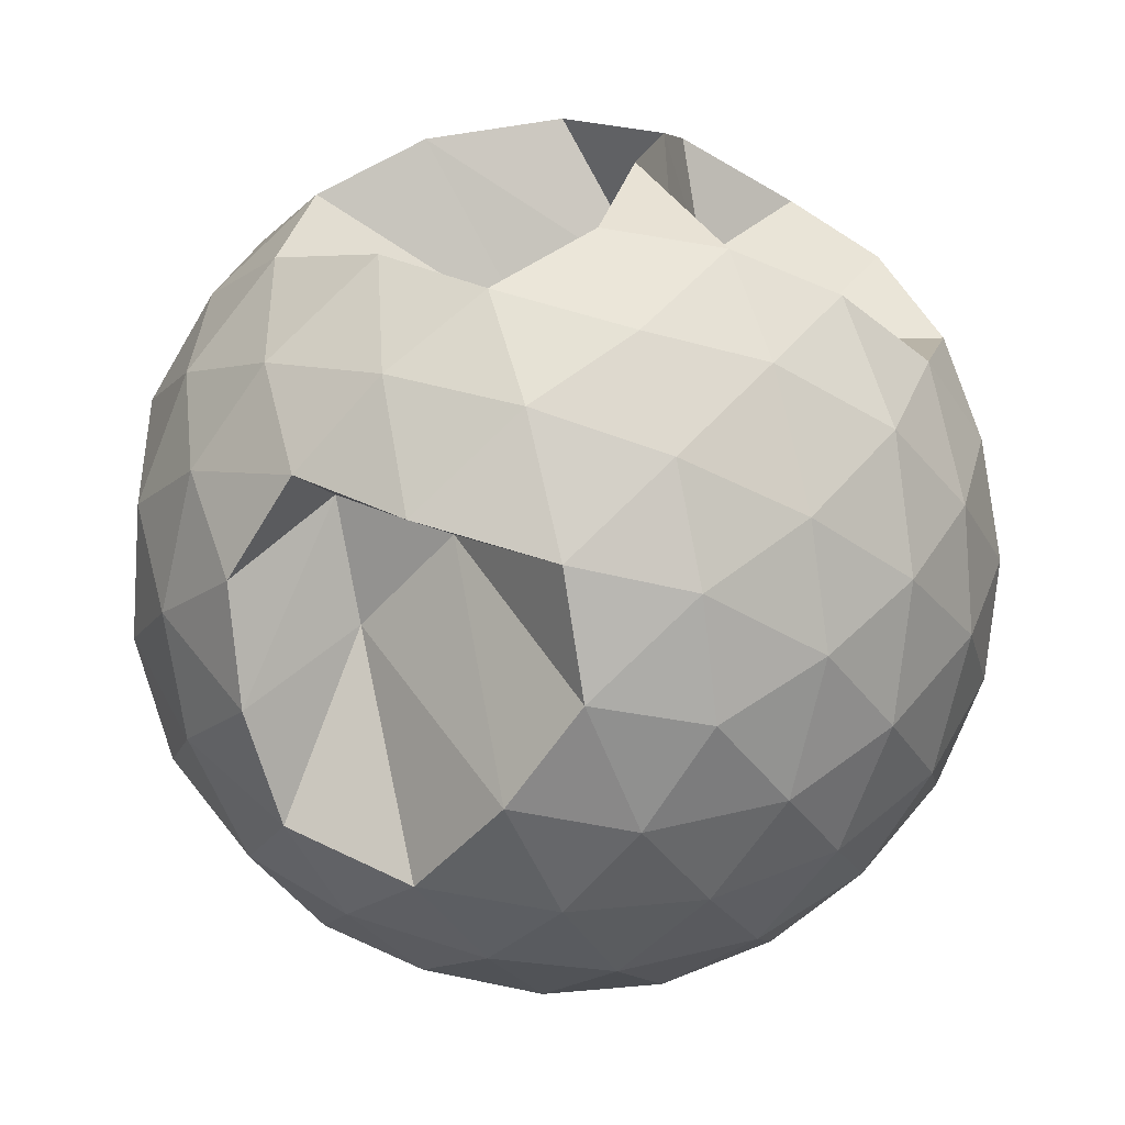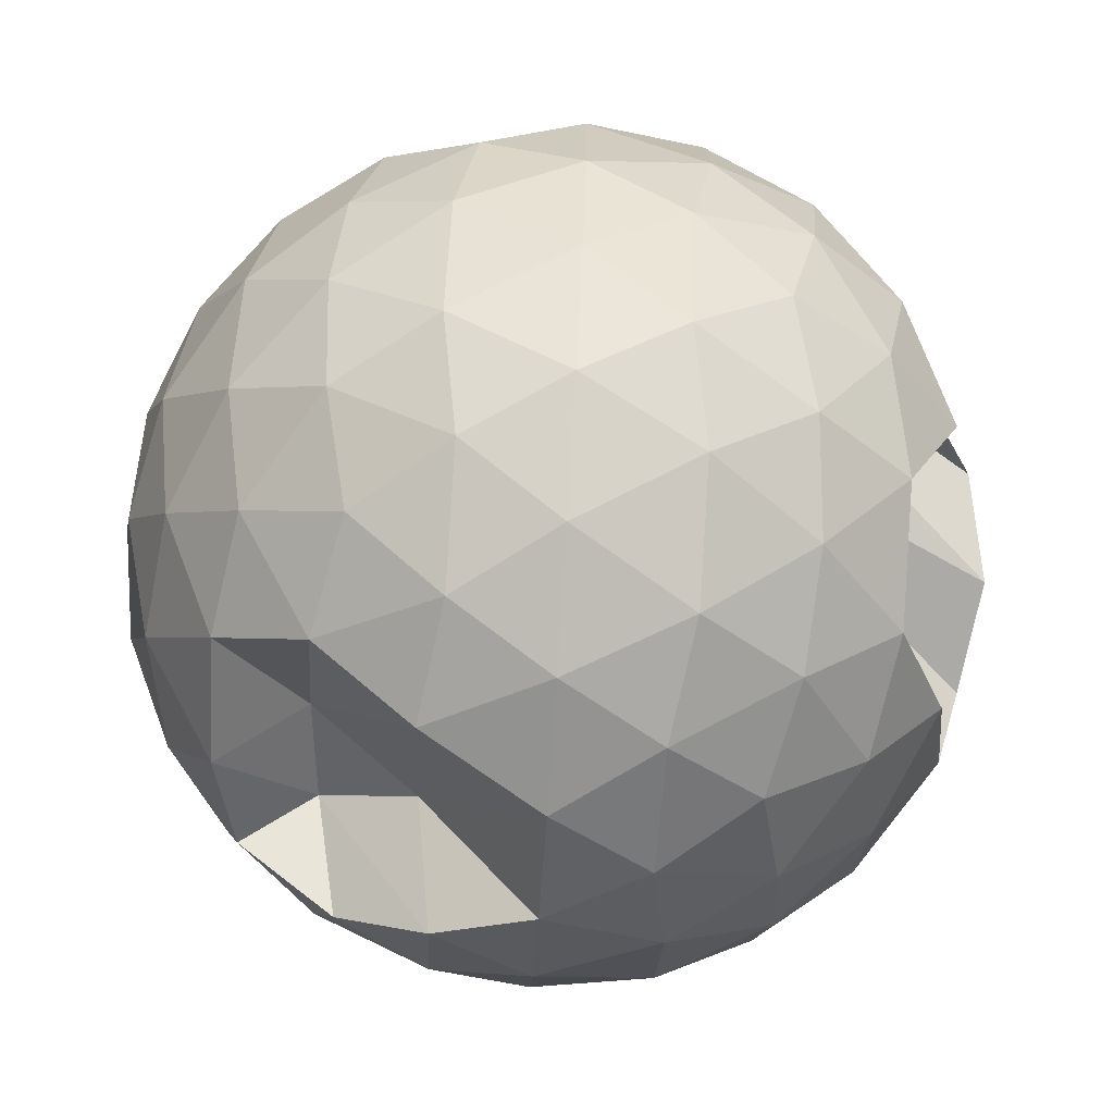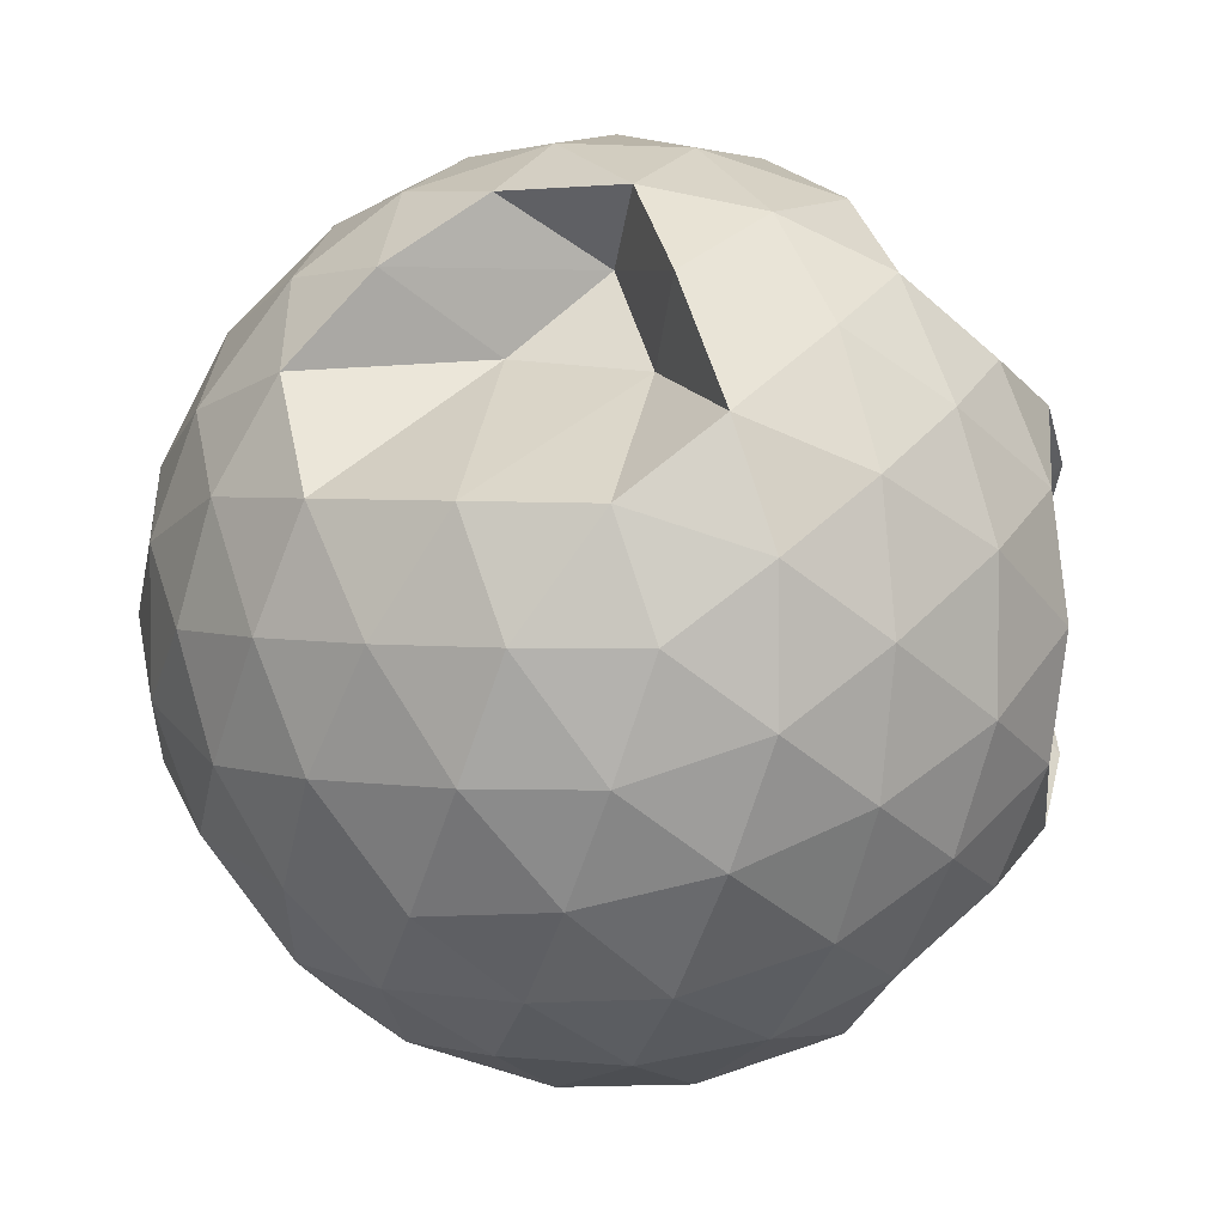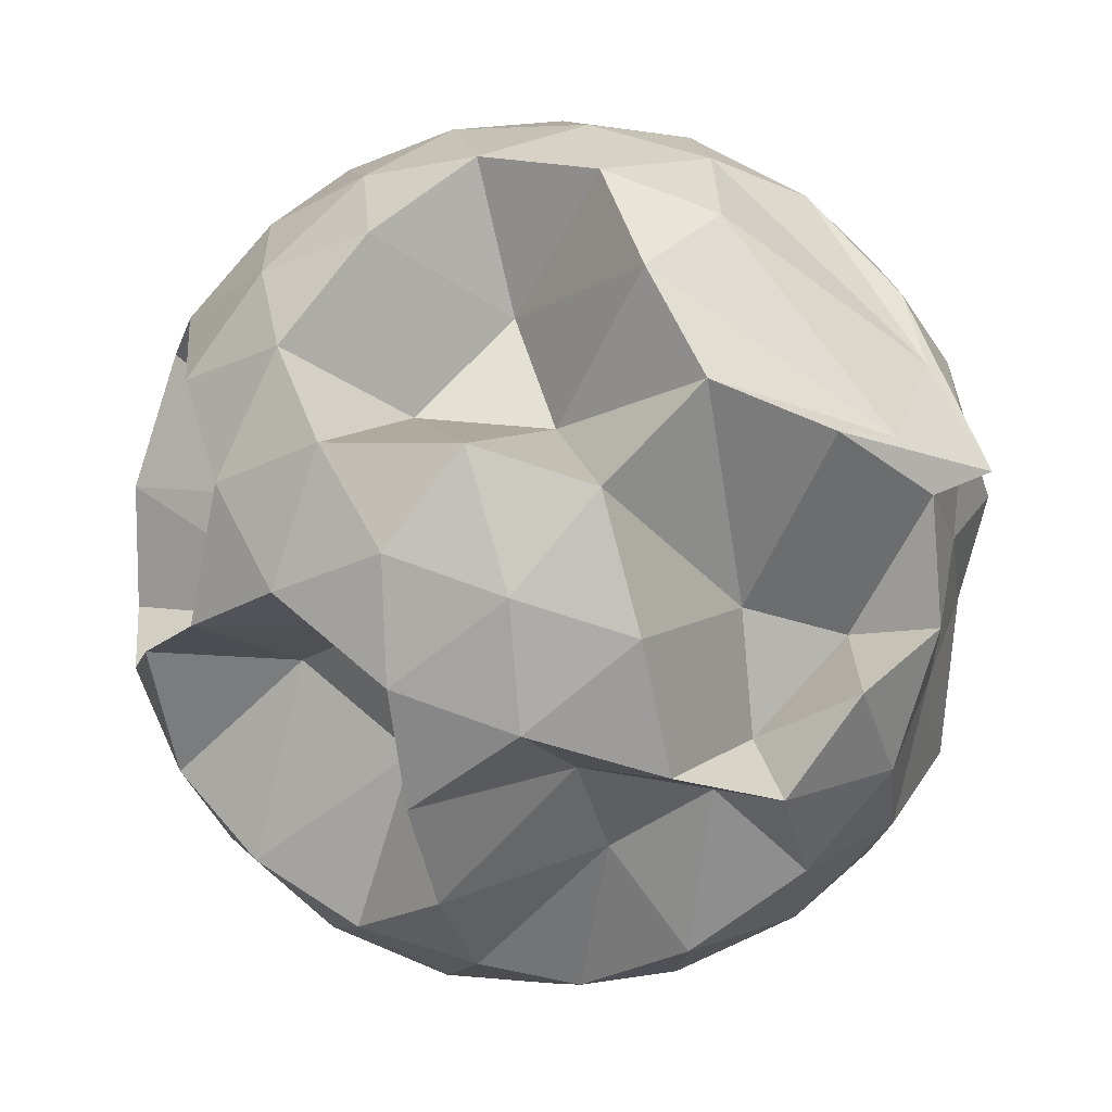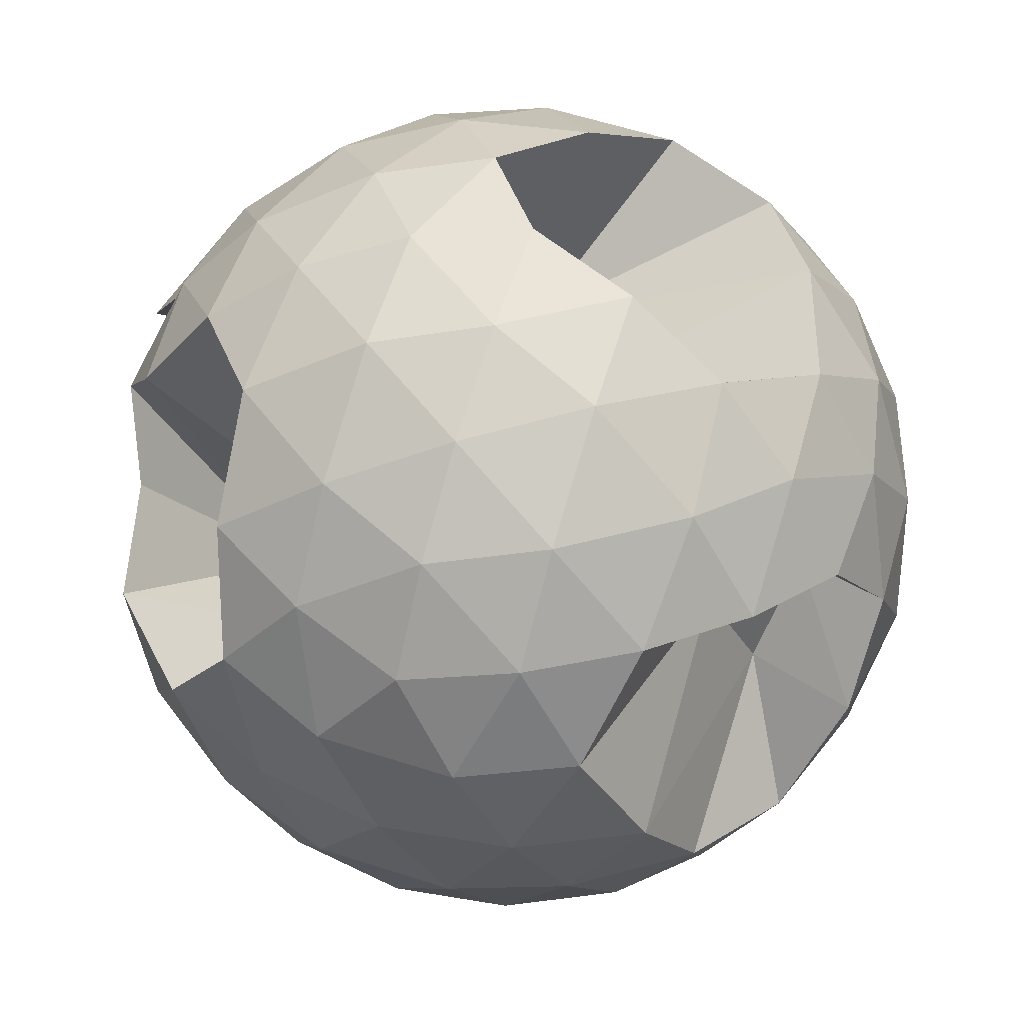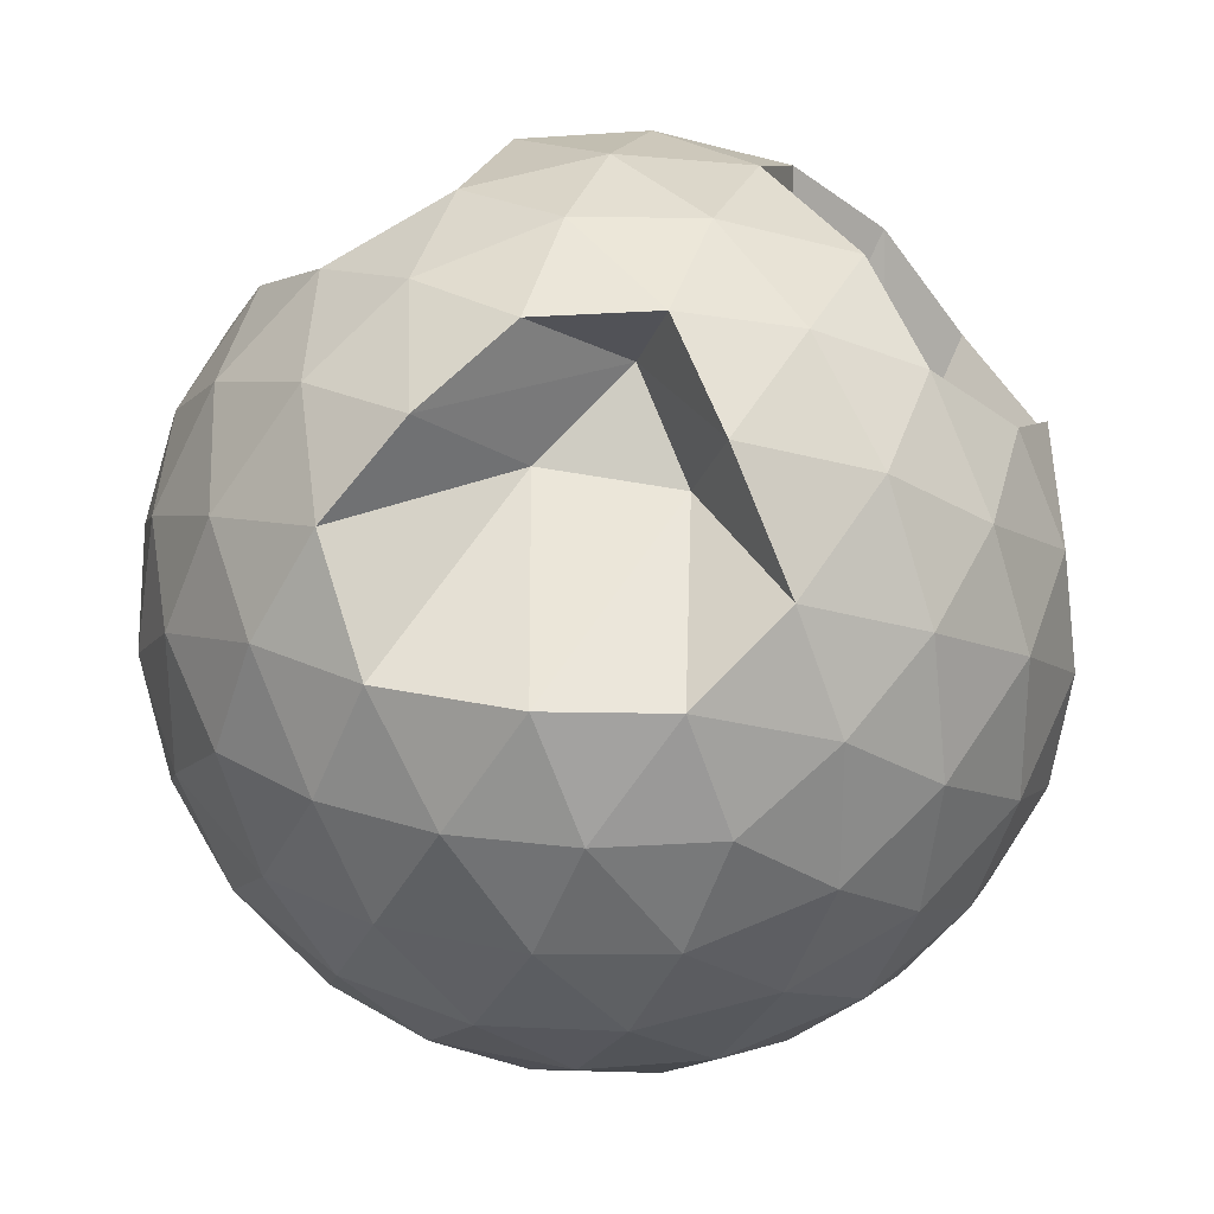
<metadata>
{"format":"obj","ext":"obj","renderer":"f3d","projection":"perspective","resolution":1024,"background":"white","views":[{"elev":-42.4,"azim":54.1,"up":"+Y"},{"elev":-75.8,"azim":144.5,"up":"+Y"},{"elev":3.8,"azim":27.4,"up":"+Z"},{"elev":65.3,"azim":131.5,"up":"+Y"},{"elev":-38.2,"azim":-61.0,"up":"+Y"},{"elev":27.0,"azim":18.5,"up":"+Z"}]}
</metadata>
<code>
o CraterTerrain
g Icosphere
v 0.2629 0.4348 0
v 0.3469 0.3605 0.08031
v 0.2169 0.4408 0.1299
v 0.4045 0.2595 0.1545
v 0.2939 0.3536 0.2127
v 0.1545 0.414 0.25
v 0.4313 0.1395 0.2169
v 0.2436 0.2222 0.04469
v 0.4253 0.009515 0.2629
v 0.2505 0.08983 0.09769
v 0.1495 0.164 0.1553
v 0.2127 0.3034 0.3441
v 0.08031 0.3564 0.351
v 0.1299 0.2265 0.4313
v 0 0.2724 0.4253
v 0.1366 0.4905 0
v 0.08123 0.2973 0.1314
v 0 0.3218 0
v 0 0.4348 0.2629
v -0.08031 0.3564 0.351
v -0.1545 0.414 0.25
v -0.08123 0.2973 0.1314
v -0.1366 0.4905 0
v -0.2169 0.4408 0.1299
v -0.2629 0.4348 0
v 0.2169 0.4408 -0.1299
v 0.08123 0.485 -0.1314
v 0.1545 0.414 -0.25
v -0.08123 0.485 -0.1314
v -0.2169 0.3531 -0.2835
v -0.1545 0.414 -0.25
v 0 0.2487 -0.2629
v 0.08031 0.1703 -0.351
v -0.08031 0.1703 -0.351
v 0 0.2724 -0.4253
v 0.3469 0.3605 -0.08031
v 0.2939 0.3536 -0.2127
v 0.4045 0.2595 -0.1545
v 0.2127 0.3034 -0.3441
v 0.1299 0.2265 -0.4313
v 0.1495 0.164 -0.3553
v 0.2436 0.2222 -0.2447
v 0.4313 0.1395 -0.2169
v 0.2505 0.08983 -0.2977
v 0.4253 0.009515 -0.2629
v 0.2749 0.2724 0
v 0.3251 0.1409 -0.08123
v 0.481 0.009515 -0.1366
v 0.5 0.009515 0
v 0.3251 0.1409 0.08123
v 0.481 0.009515 0.1366
v -0.3469 0.3605 0.08031
v -0.2939 0.3536 0.2127
v -0.4045 0.2595 0.1545
v -0.2127 0.3034 0.3441
v -0.1299 0.2265 0.4313
v -0.1495 0.164 0.1184
v -0.3441 0.2222 0.2939
v -0.4313 0.1395 0.2169
v -0.2505 0.08983 0.06078
v -0.4253 0.009515 0.2629
v 0 0.1461 0.481
v 0.1314 0.09075 0.4755
v 0 0.009515 0.5
v 0.2629 0.009515 0.4253
v 0.351 -0.0708 0.3469
v 0.25 -0.145 0.4045
v 0.1314 -0.07171 0.4755
v 0 -0.1271 0.481
v 0.1299 -0.2074 0.4313
v 0 -0.2534 0.4253
v 0.4313 -0.1204 0.2169
v 0.4755 -0.1219 0.08123
v 0.4045 -0.2405 0.1545
v 0.4755 -0.1219 -0.08123
v 0.4313 -0.1204 -0.2169
v 0.4045 -0.2405 -0.1545
v 0.4253 -0.2534 0
v 0.3469 -0.3415 0.08031
v 0.3469 -0.3415 -0.08031
v 0.2629 -0.4158 0
v 0.351 -0.0708 -0.3469
v 0.2629 0.009515 -0.4253
v 0.25 -0.145 -0.4045
v 0.1314 0.09075 -0.4755
v 0 0.1461 -0.481
v 0 0.009515 -0.5
v 0.1314 -0.07171 -0.4755
v 0.1299 -0.2074 -0.4313
v 0 -0.1271 -0.481
v 0 -0.2534 -0.4253
v -0.1299 0.2265 -0.4313
v -0.2127 0.3034 -0.3441
v -0.25 0.164 -0.3645
v -0.2939 0.2659 -0.3662
v -0.3469 0.2728 -0.2338
v -0.4045 0.2595 -0.1545
v -0.3441 0.2222 -0.2939
v -0.351 0.08983 -0.3469
v -0.4313 0.1395 -0.2169
v -0.4253 0.009515 -0.2629
v -0.2629 -0.4158 0
v -0.3469 -0.3415 0.08031
v -0.2169 -0.4218 0.1299
v -0.4045 -0.2405 0.1545
v -0.2939 -0.3346 0.2127
v -0.1545 -0.395 0.25
v -0.4313 -0.1204 0.2169
v -0.3441 -0.2031 0.2939
v -0.351 -0.0708 0.3469
v -0.25 -0.145 0.4045
v -0.2127 -0.2844 0.3441
v -0.08031 -0.3374 0.351
v -0.1299 -0.2074 0.4313
v -0.1366 -0.4715 0
v -0.08123 -0.466 0.1314
v 0 -0.4905 0
v 0 -0.2297 0.2629
v 0.08031 -0.1513 0.351
v 0.1545 -0.2089 0.25
v 0.08123 -0.466 0.1314
v 0.1366 -0.4715 0
v 0.2169 -0.4218 0.1299
v -0.2169 -0.4218 -0.1299
v -0.08123 -0.466 -0.1314
v -0.1545 -0.395 -0.25
v 0.08123 -0.466 -0.1314
v 0.2169 -0.4218 -0.1299
v 0.1545 -0.395 -0.25
v 0 -0.4158 -0.2629
v -0.08031 -0.3374 -0.351
v 0.08031 -0.3374 -0.351
v -0.3469 -0.3415 -0.08031
v -0.2939 -0.3346 -0.2127
v -0.4045 -0.2405 -0.1545
v -0.2127 -0.2844 -0.3441
v -0.1299 -0.2074 -0.4313
v -0.25 -0.145 -0.4045
v 0.04362 -0.05666 -0.2939
v -0.04362 0.02606 -0.2169
v 0.03669 0.07569 -0.3469
v -0.4253 -0.2534 0
v -0.4755 -0.1219 -0.08123
v -0.481 0.009515 -0.1366
v -0.5 0.009515 0
v -0.4755 -0.1219 0.08123
v -0.481 0.009515 0.1366
v -0.1314 -0.07171 0.4755
v -0.1624 0.009515 0.1392
v -0.1314 0.09075 0.4755
v 0.2939 -0.3346 0.2127
v 0.2127 -0.2844 0.3441
v 0.3441 -0.2031 0.2939
v 0.2127 -0.2844 -0.3441
v 0.2939 -0.3346 -0.2127
v 0.3441 -0.2031 -0.2939
v -0.2629 0.009515 -0.3853
v -0.1314 -0.07171 -0.4755
v -0.1314 0.09075 -0.4355
v -0.4755 0.1409 0.08123
v -0.4755 0.1409 -0.08123
v -0.4253 0.2724 0
f 3 2 1
f 5 4 2
f 3 5 2
f 6 5 3
f 8 7 4
f 10 9 7
f 8 10 7
f 11 10 8
f 5 8 4
f 12 11 8
f 5 12 8
f 6 12 5
f 13 12 6
f 14 11 12
f 13 14 12
f 15 14 13
f 16 3 1
f 17 6 3
f 16 17 3
f 18 17 16
f 19 13 6
f 20 15 13
f 19 20 13
f 21 20 19
f 17 19 6
f 22 21 19
f 17 22 19
f 18 22 17
f 23 22 18
f 24 21 22
f 23 24 22
f 25 24 23
f 26 16 1
f 27 18 16
f 26 27 16
f 28 27 26
f 29 23 18
f 30 25 23
f 29 30 23
f 31 30 29
f 27 29 18
f 32 31 29
f 27 32 29
f 28 32 27
f 33 32 28
f 34 31 32
f 33 34 32
f 35 34 33
f 36 26 1
f 37 28 26
f 36 37 26
f 38 37 36
f 39 33 28
f 40 35 33
f 39 40 33
f 41 40 39
f 37 39 28
f 42 41 39
f 37 42 39
f 38 42 37
f 43 42 38
f 44 41 42
f 43 44 42
f 45 44 43
f 2 36 1
f 46 38 36
f 2 46 36
f 4 46 2
f 47 43 38
f 48 45 43
f 47 48 43
f 49 48 47
f 46 47 38
f 50 49 47
f 46 50 47
f 4 50 46
f 7 50 4
f 51 49 50
f 7 51 50
f 9 51 7
f 52 24 25
f 53 21 24
f 52 53 24
f 54 53 52
f 55 20 21
f 56 15 20
f 55 56 20
f 57 56 55
f 53 55 21
f 58 57 55
f 53 58 55
f 54 58 53
f 59 58 54
f 60 57 58
f 59 60 58
f 61 60 59
f 62 14 15
f 63 11 14
f 62 63 14
f 64 63 62
f 65 10 11
f 66 9 10
f 65 66 10
f 67 66 65
f 63 65 11
f 68 67 65
f 63 68 65
f 64 68 63
f 69 68 64
f 70 67 68
f 69 70 68
f 71 70 69
f 72 51 9
f 73 49 51
f 72 73 51
f 74 73 72
f 75 48 49
f 76 45 48
f 75 76 48
f 77 76 75
f 73 75 49
f 78 77 75
f 73 78 75
f 74 78 73
f 79 78 74
f 80 77 78
f 79 80 78
f 81 80 79
f 82 44 45
f 83 41 44
f 82 83 44
f 84 83 82
f 85 40 41
f 86 35 40
f 85 86 40
f 87 86 85
f 83 85 41
f 88 87 85
f 83 88 85
f 84 88 83
f 89 88 84
f 90 87 88
f 89 90 88
f 91 90 89
f 92 34 35
f 93 31 34
f 92 93 34
f 94 93 92
f 95 30 31
f 96 25 30
f 95 96 30
f 97 96 95
f 93 95 31
f 98 97 95
f 93 98 95
f 94 98 93
f 99 98 94
f 100 97 98
f 99 100 98
f 101 100 99
f 104 103 102
f 106 105 103
f 104 106 103
f 107 106 104
f 109 108 105
f 110 61 108
f 109 110 108
f 111 110 109
f 106 109 105
f 112 111 109
f 106 112 109
f 107 112 106
f 113 112 107
f 114 111 112
f 113 114 112
f 71 114 113
f 115 104 102
f 116 107 104
f 115 116 104
f 117 116 115
f 118 113 107
f 119 71 113
f 118 119 113
f 120 119 118
f 116 118 107
f 121 120 118
f 116 121 118
f 117 121 116
f 122 121 117
f 123 120 121
f 122 123 121
f 81 123 122
f 124 115 102
f 125 117 115
f 124 125 115
f 126 125 124
f 127 122 117
f 128 81 122
f 127 128 122
f 129 128 127
f 125 127 117
f 130 129 127
f 125 130 127
f 126 130 125
f 131 130 126
f 132 129 130
f 131 132 130
f 91 132 131
f 133 124 102
f 134 126 124
f 133 134 124
f 135 134 133
f 136 131 126
f 137 91 131
f 136 137 131
f 138 137 136
f 134 136 126
f 139 138 136
f 134 139 136
f 135 139 134
f 140 139 135
f 141 138 139
f 140 141 139
f 101 141 140
f 103 133 102
f 142 135 133
f 103 142 133
f 105 142 103
f 143 140 135
f 144 101 140
f 143 144 140
f 145 144 143
f 142 143 135
f 146 145 143
f 142 146 143
f 105 146 142
f 108 146 105
f 147 145 146
f 108 147 146
f 61 147 108
f 69 114 71
f 148 111 114
f 69 148 114
f 64 148 69
f 149 110 111
f 60 61 110
f 149 60 110
f 57 60 149
f 148 149 111
f 150 57 149
f 148 150 149
f 64 150 148
f 62 150 64
f 56 57 150
f 62 56 150
f 15 56 62
f 79 123 81
f 151 120 123
f 79 151 123
f 74 151 79
f 152 119 120
f 70 71 119
f 152 70 119
f 67 70 152
f 151 152 120
f 153 67 152
f 151 153 152
f 74 153 151
f 72 153 74
f 66 67 153
f 72 66 153
f 9 66 72
f 89 132 91
f 154 129 132
f 89 154 132
f 84 154 89
f 155 128 129
f 80 81 128
f 155 80 128
f 77 80 155
f 154 155 129
f 156 77 155
f 154 156 155
f 84 156 154
f 82 156 84
f 76 77 156
f 82 76 156
f 45 76 82
f 99 141 101
f 157 138 141
f 99 157 141
f 94 157 99
f 158 137 138
f 90 91 137
f 158 90 137
f 87 90 158
f 157 158 138
f 159 87 158
f 157 159 158
f 94 159 157
f 92 159 94
f 86 87 159
f 92 86 159
f 35 86 92
f 59 147 61
f 160 145 147
f 59 160 147
f 54 160 59
f 161 144 145
f 100 101 144
f 161 100 144
f 97 100 161
f 160 161 145
f 162 97 161
f 160 162 161
f 54 162 160
f 52 162 54
f 96 97 162
f 52 96 162
f 25 96 52

</code>
